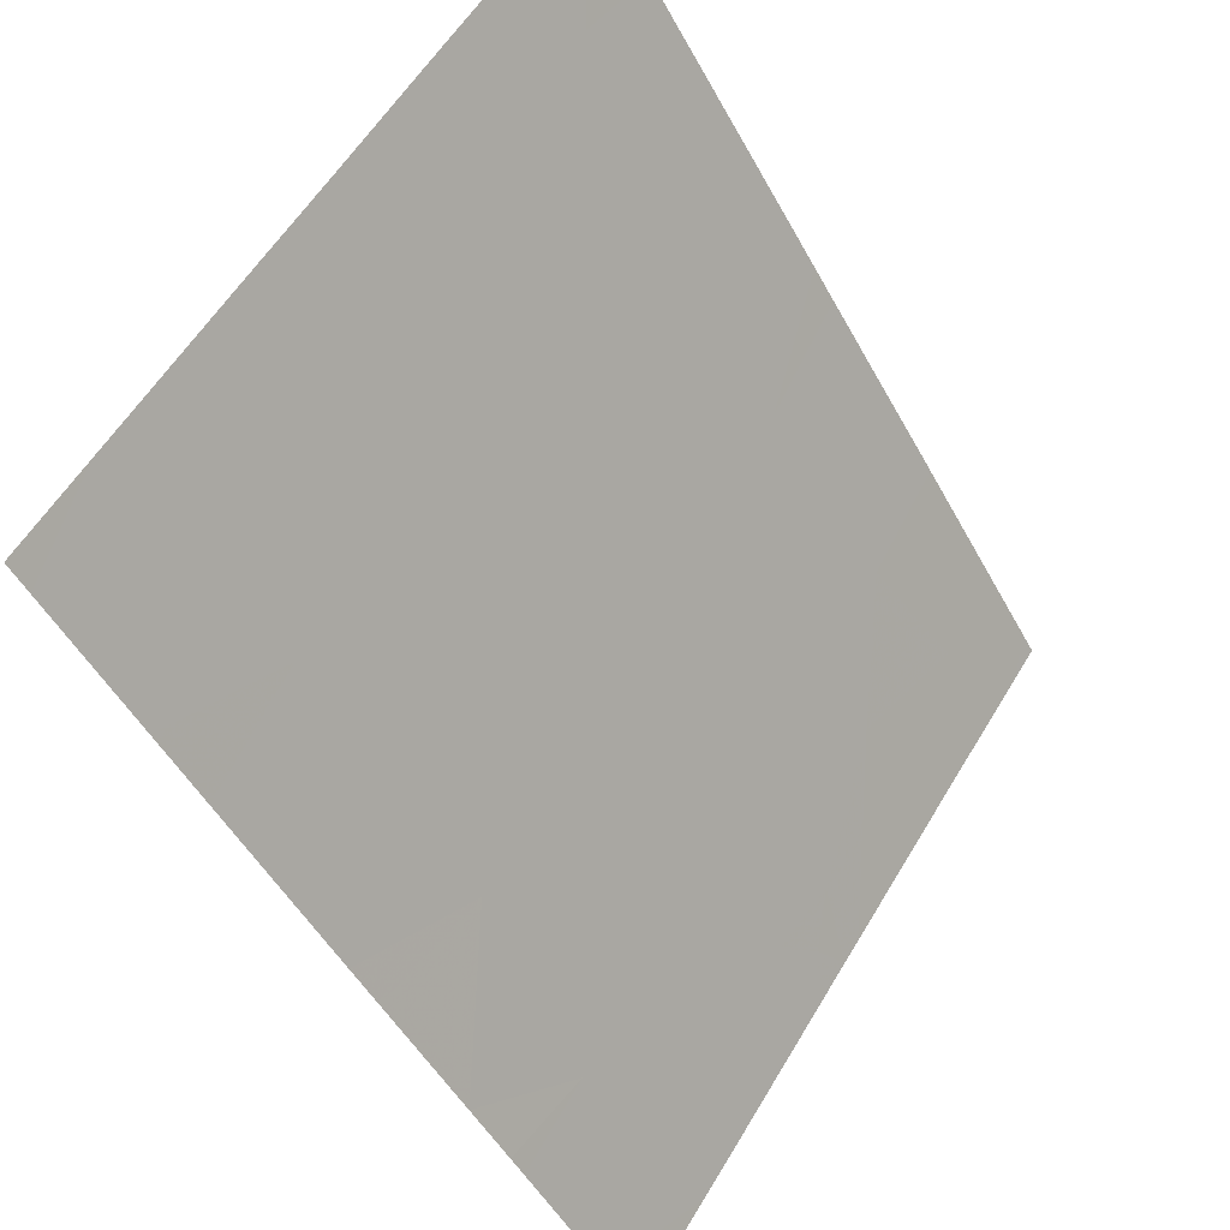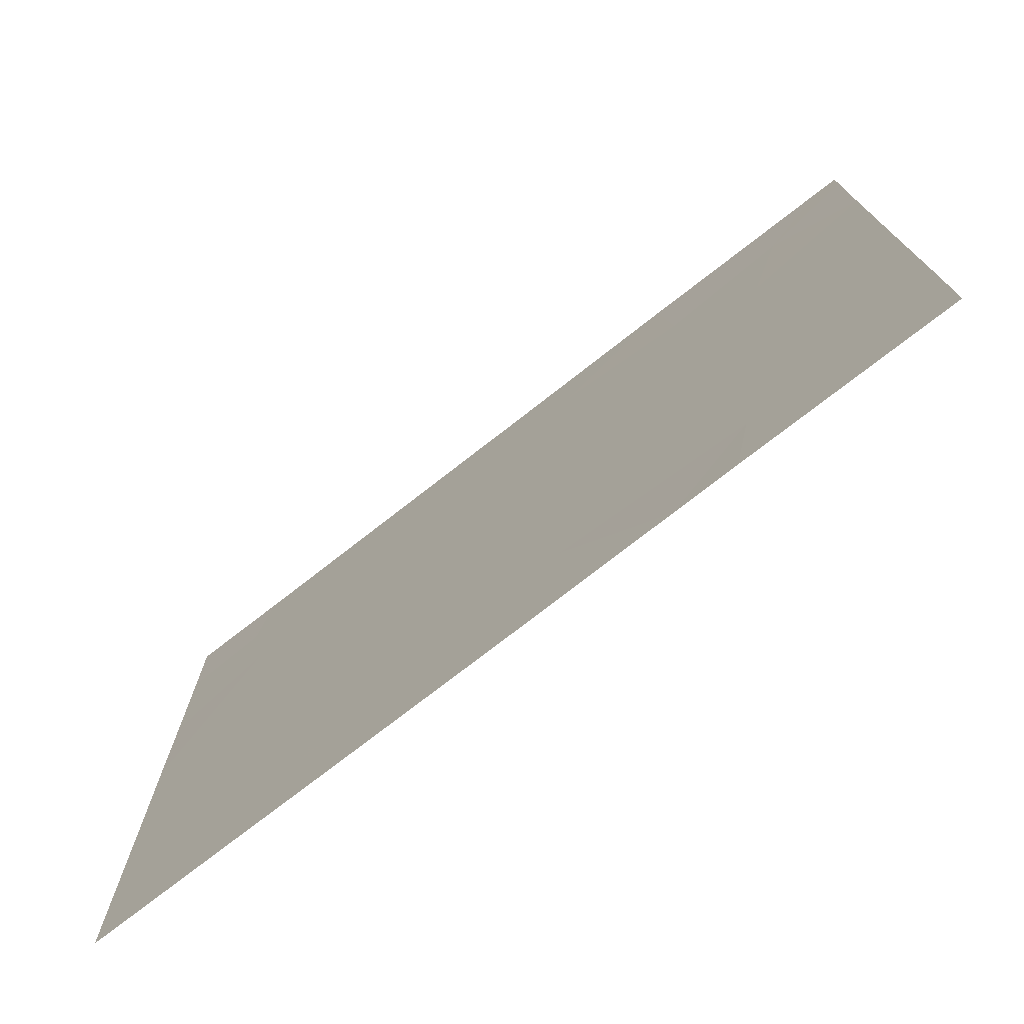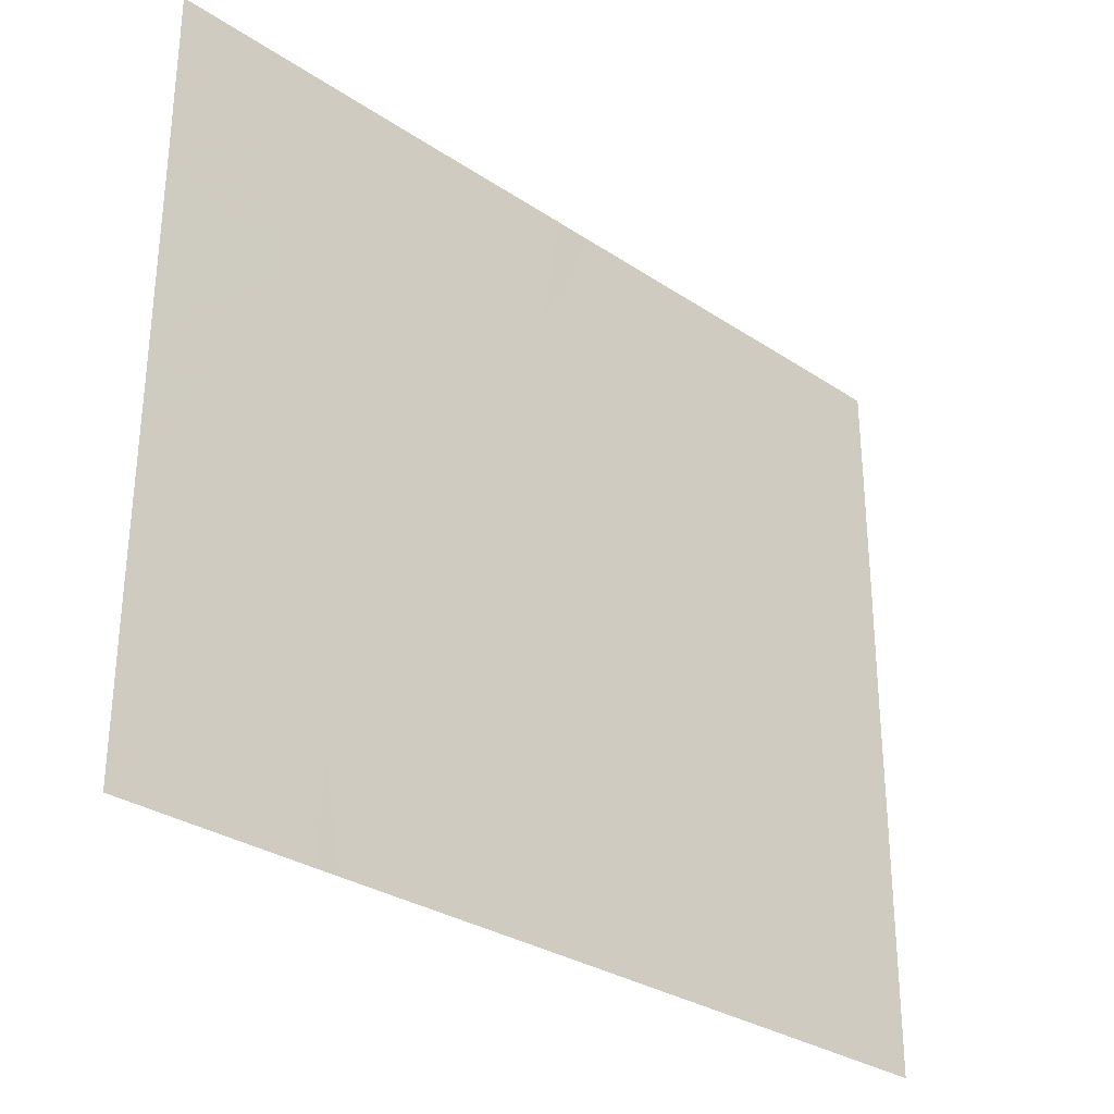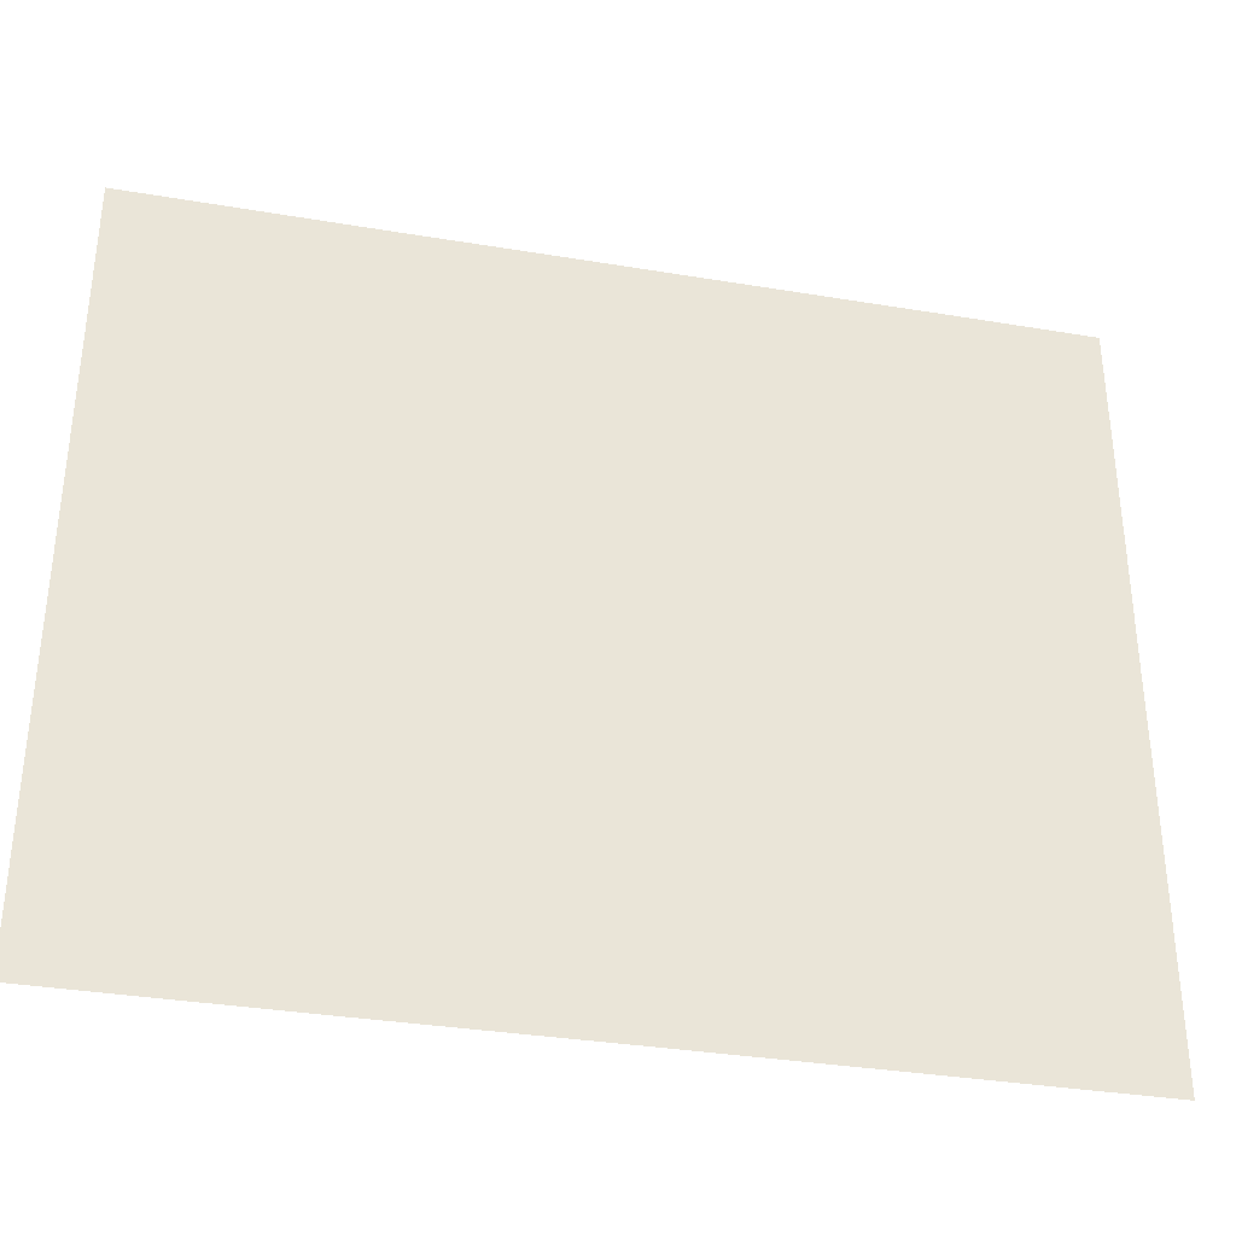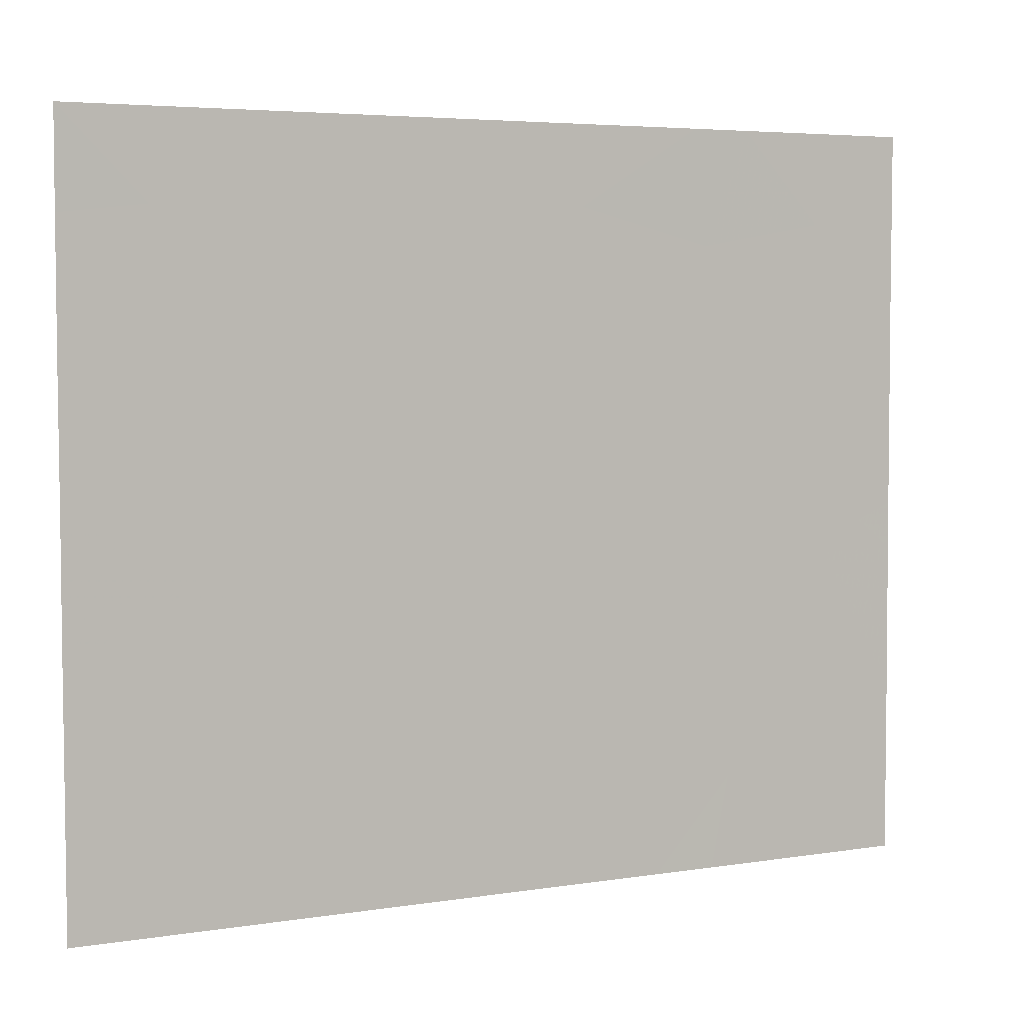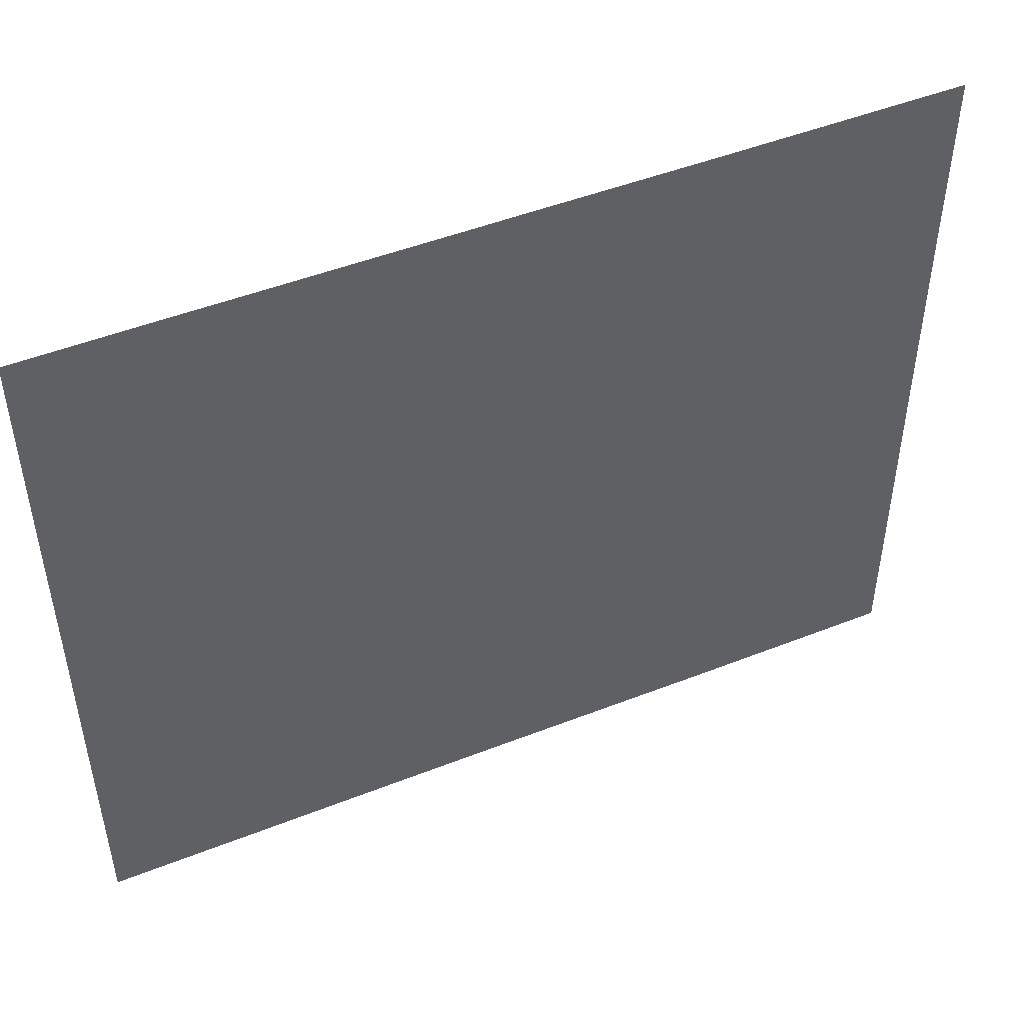
<metadata>
{"format":"obj","ext":"obj","renderer":"f3d","projection":"perspective","resolution":1024,"background":"white","views":[{"elev":57.4,"azim":-149.4,"up":"+Y"},{"elev":-74.7,"azim":-85.0,"up":"+Z"},{"elev":-30.3,"azim":13.0,"up":"+Z"},{"elev":-34.4,"azim":44.3,"up":"+Z"},{"elev":4.8,"azim":-150.1,"up":"+Z"},{"elev":48.3,"azim":-146.8,"up":"+Z"}]}
</metadata>
<code>
v -20.82 22.65 -19.3
v -21.06 22.27 -19.28
v -20.97 22.42 -19.7
v -21.63 21.4 -21.54
v -21.93 20.95 -21.54
v -21.68 21.32 -21.05
v -21.98 20.87 -20.57
v -21.67 21.34 -20.18
v -21.96 20.89 -20.05
v -20.78 22.71 -18.89
v -20.67 22.87 -19.12
v -22.33 20.32 -18.92
v -22.04 20.77 -19.01
v -22.25 20.45 -19.43
v -22.16 20.58 -19.87
v -22.02 20.8 -19.57
v -22.19 20.55 -20.34
v -21.69 21.31 -19.51
v -20.59 23 -21.16
v -20.73 22.79 -21.12
v -20.59 23 -20.89
v -21.78 21.17 -19.19
v -21.6 21.44 -19.04
v -21.09 22.23 -21.05
v -20.86 22.58 -20.76
v -21.06 22.27 -20.72
v -21.36 21.81 -19.58
v -21.53 21.55 -21.54
v -21 22.37 -20.36
v -20.81 22.66 -18.54
v -20.92 22.48 -18.54
v -22.54 20 -18.68
v -22.53 20 -19.23
v -21.31 21.89 -20.33
v -21.33 21.86 -20.91
v -21.17 22.1 -20.63
v -21.16 22.12 -20.83
v -22.48 20.08 -18.54
v -20.59 23 -18.93
v -20.68 22.86 -18.98
v -20.59 23 -19.12
v -20.59 23 -19.49
v -20.69 22.84 -20.81
v -21.13 22.18 -21.54
v -20.59 23 -21.54
v -20.66 22.9 -21.54
v -20.59 23 -18.54
v -20.94 22.46 -18.81
v -20.98 22.39 -18.54
v -20.96 22.43 -21.54
v -22.01 20.81 -18.54
v -21.56 21.5 -18.54
v -21.73 21.24 -18.86
v -22.54 20 -21.54
v -22.54 20 -21.09
v -22.41 20.2 -21.54
v -22.33 20.33 -21.17
v -22.12 20.66 -21.54
v -22.54 20 -18.54
v -22.54 20 -20.87
v -22.24 20.47 -20.64
v -22.11 20.67 -21.17
v -22.07 20.73 -21.54
v -22.36 20.27 -20.27
v -22.54 20 -19.97
v -22.38 20.24 -19.96
v -22.45 20.13 -20.14
v -22.54 20 -20.07
v -22.54 20 -20.26
v -21.48 21.63 -18.54
v -21.22 22.03 -18.98
v -22.14 20.61 -18.54
v -20.59 23 -20.48
v -20.59 23 -20
f 3 1 2
f 6 5 4
f 9 7 8
f 11 10 1
f 14 13 12
f 16 15 9
f 9 17 7
f 9 15 17
f 9 8 18
f 18 16 9
f 21 20 19
f 23 22 18
f 26 24 25
f 16 18 22
f 22 13 16
f 27 23 18
f 6 4 28
f 25 29 26
f 2 27 3
f 10 30 31
f 33 12 32
f 33 14 12
f 36 34 35
f 36 29 34
f 36 37 26
f 38 32 12
f 40 39 10
f 11 42 41
f 43 20 21
f 35 28 44
f 44 24 35
f 46 19 20
f 46 45 19
f 47 30 10
f 10 39 47
f 10 31 48
f 31 49 48
f 46 20 50
f 53 52 51
f 51 13 53
f 56 55 54
f 36 26 29
f 56 57 55
f 56 58 57
f 59 32 38
f 61 60 57
f 57 62 61
f 24 44 50
f 60 55 57
f 11 40 10
f 11 39 40
f 53 23 52
f 6 62 5
f 6 7 62
f 62 58 63
f 17 64 61
f 62 63 5
f 14 33 65
f 65 66 14
f 53 22 23
f 53 13 22
f 29 3 27
f 27 34 29
f 7 61 62
f 67 64 66
f 67 68 69
f 26 37 24
f 6 28 35
f 66 65 68
f 37 35 24
f 71 49 70
f 8 34 27
f 71 48 49
f 71 2 48
f 11 1 42
f 67 66 68
f 62 57 58
f 8 7 6
f 8 27 18
f 6 35 34
f 34 8 6
f 7 17 61
f 71 27 2
f 13 51 72
f 15 14 66
f 71 70 23
f 23 27 71
f 64 69 60
f 60 61 64
f 25 50 20
f 25 24 50
f 1 10 48
f 48 2 1
f 16 13 14
f 29 73 74
f 29 25 73
f 67 69 64
f 12 72 38
f 12 13 72
f 23 70 52
f 29 74 3
f 1 74 42
f 1 3 74
f 43 73 25
f 43 21 73
f 43 25 20
f 15 64 17
f 15 66 64
f 16 14 15
f 36 35 37
f 11 41 39

</code>
